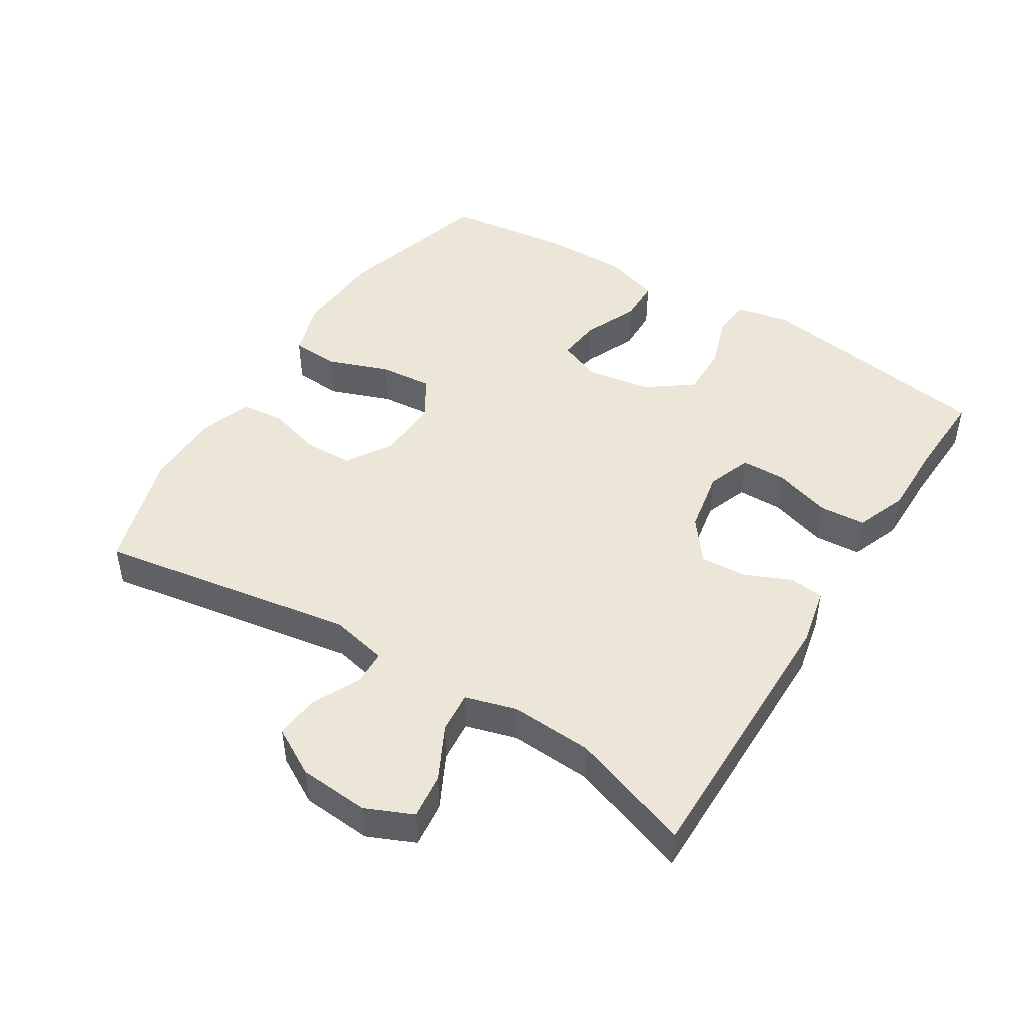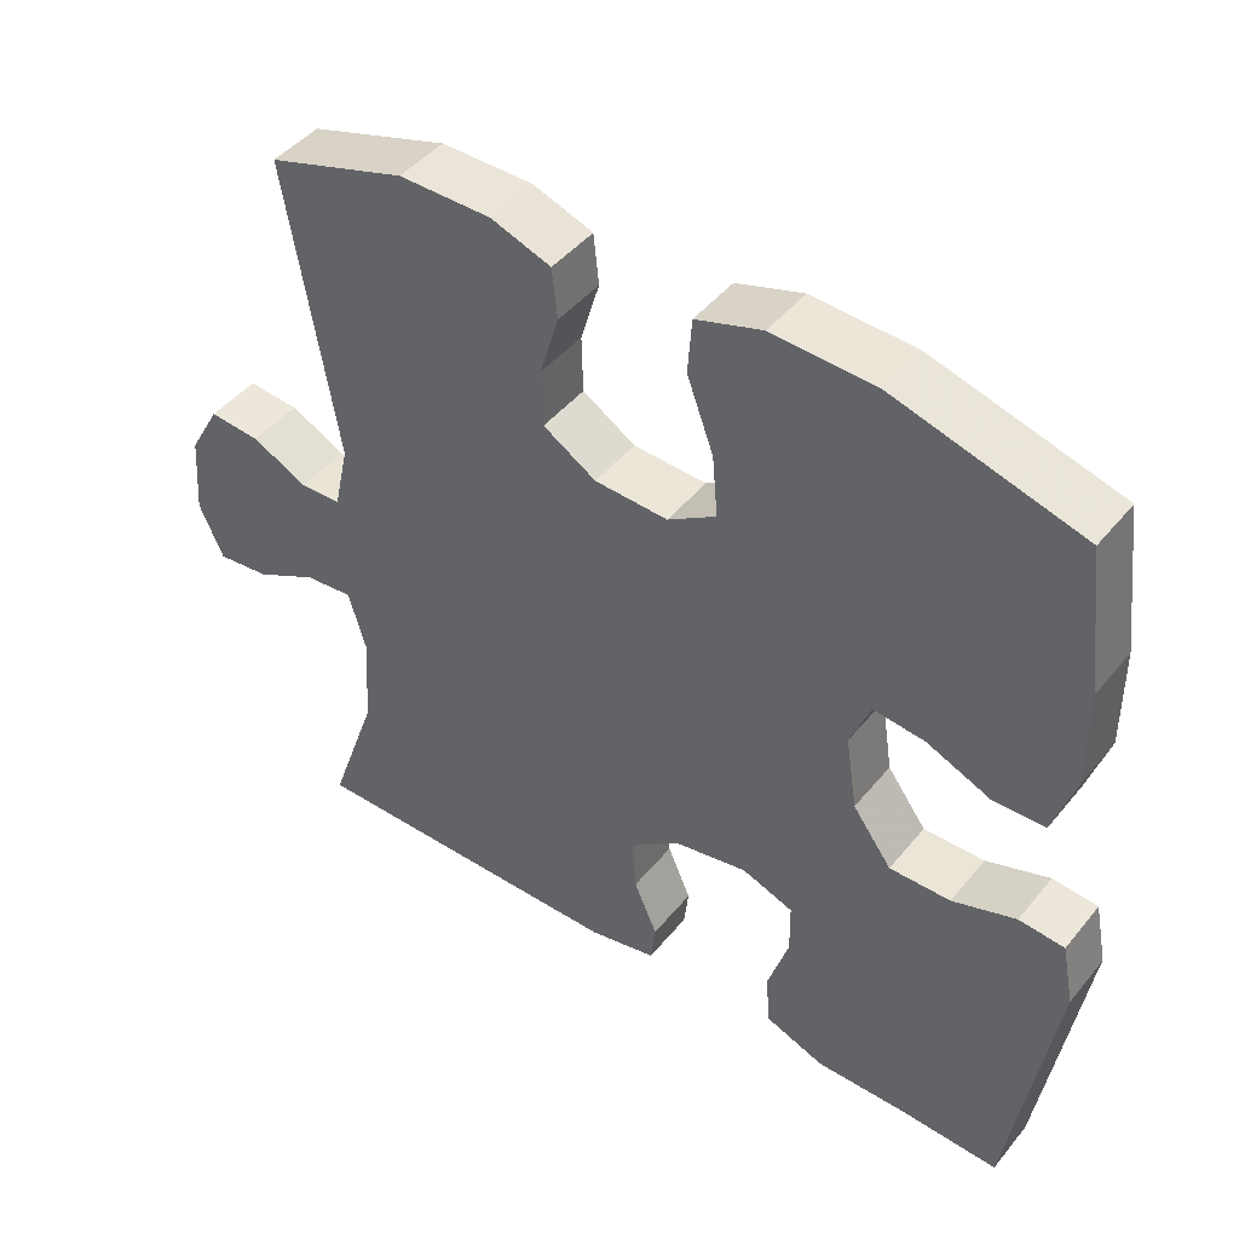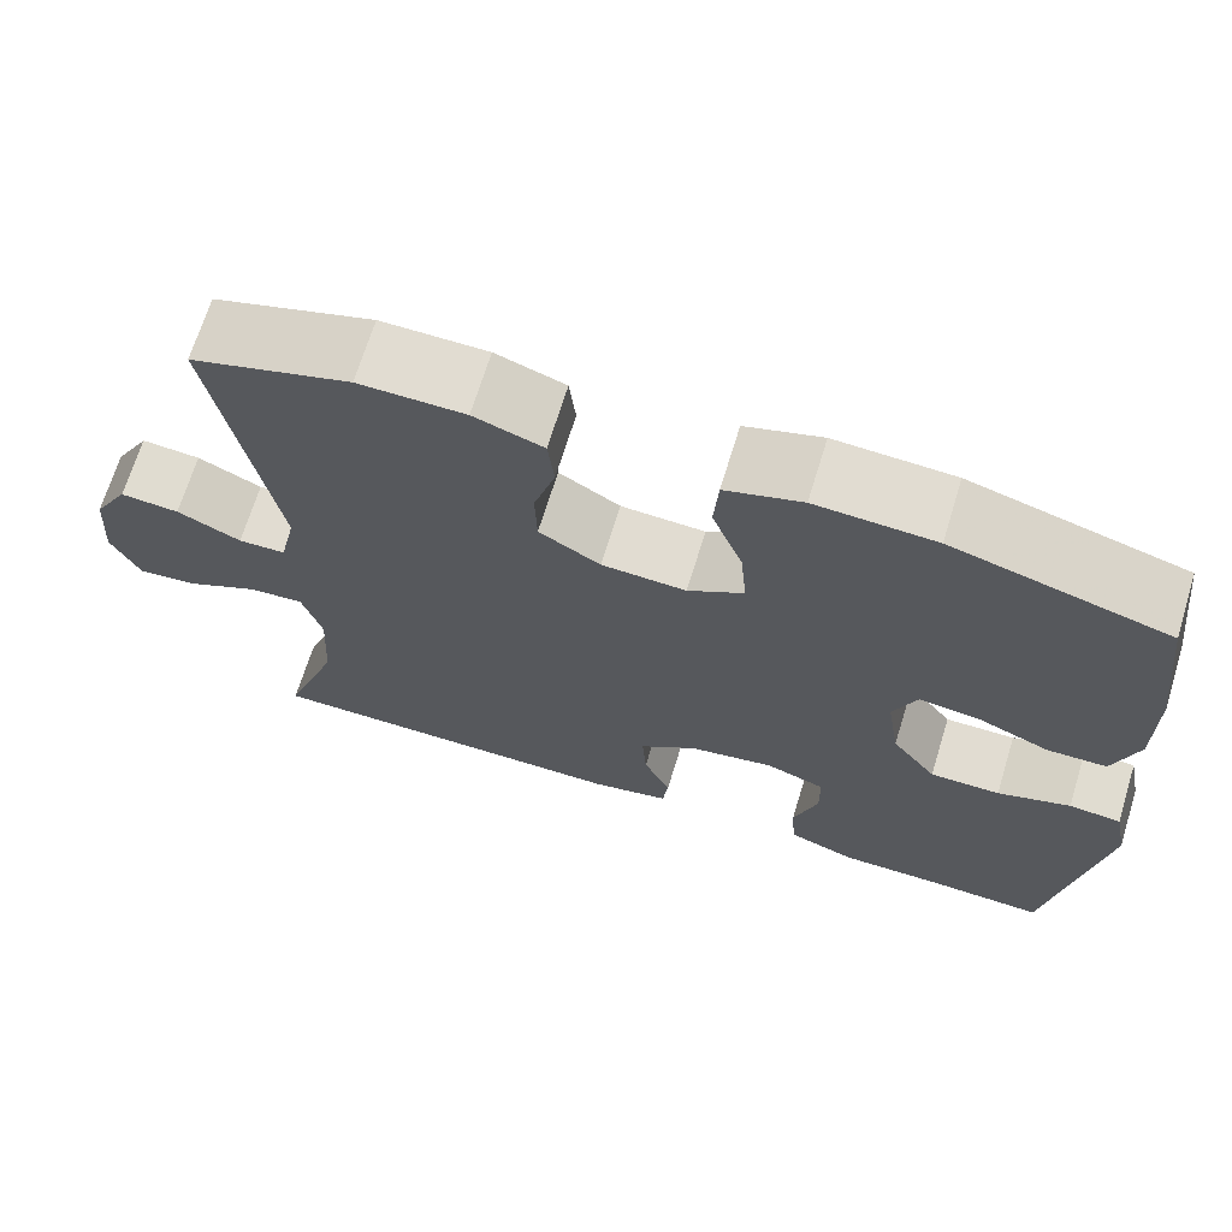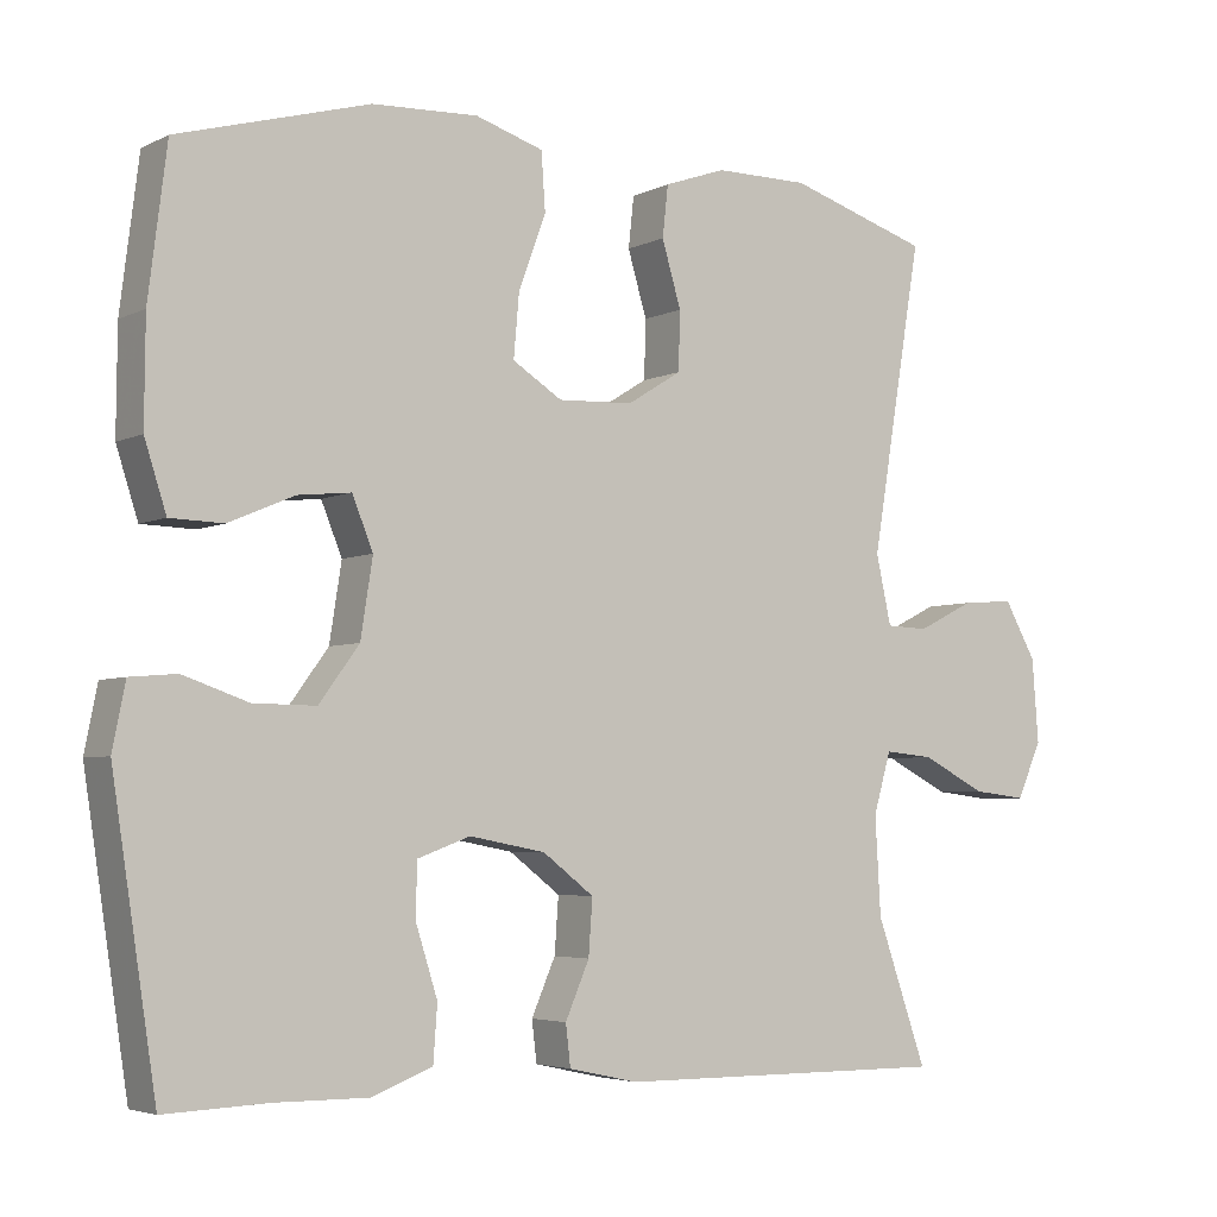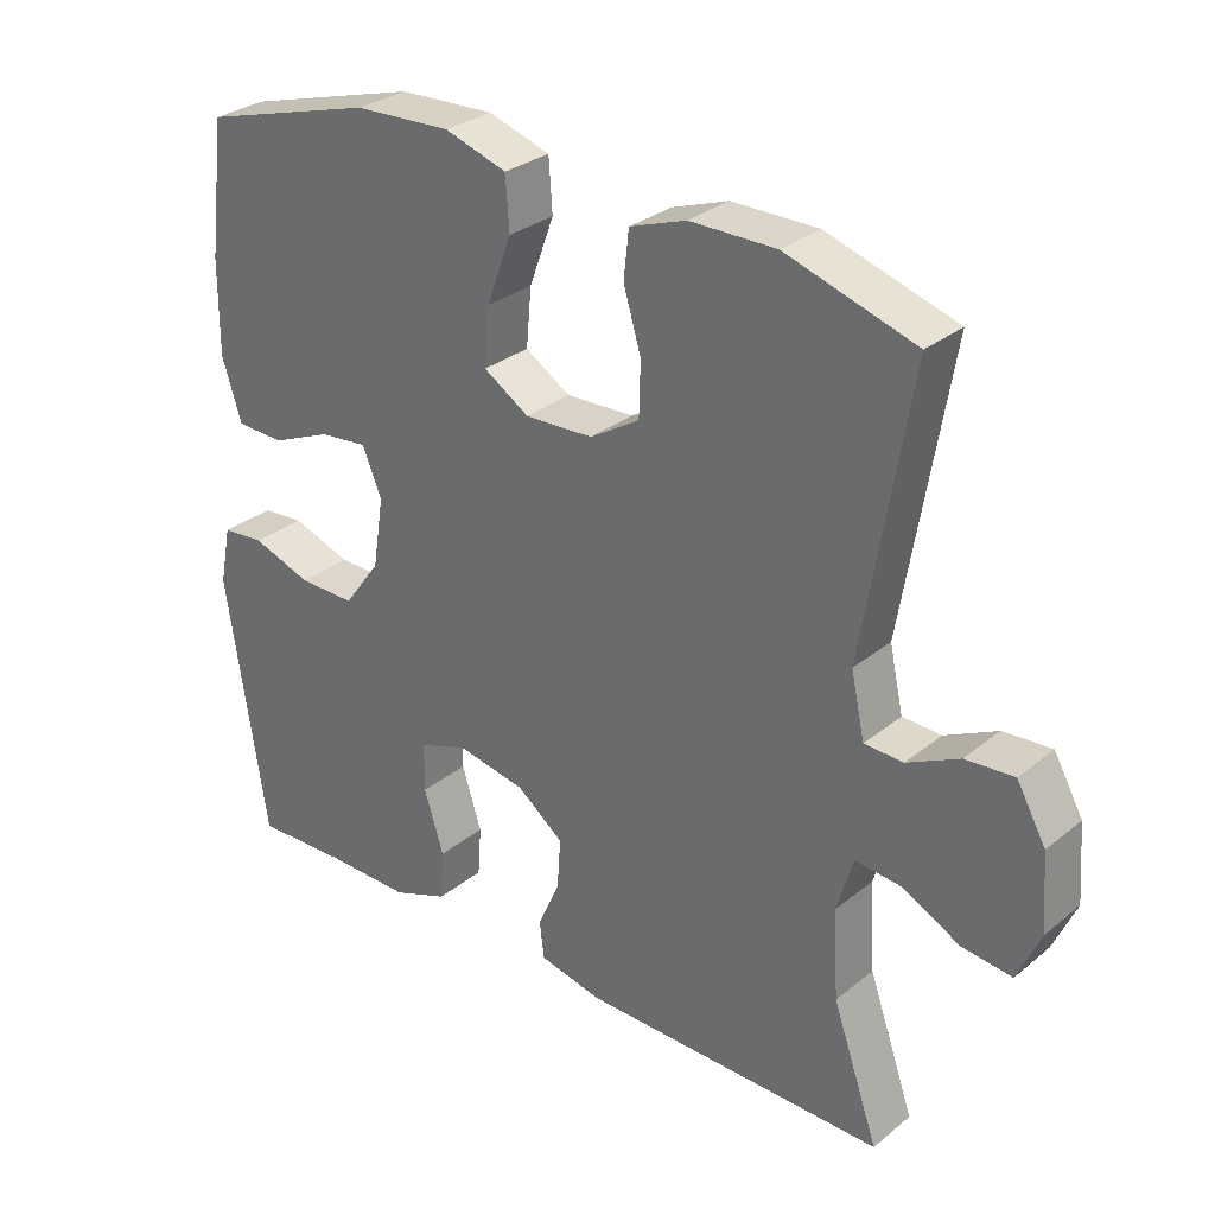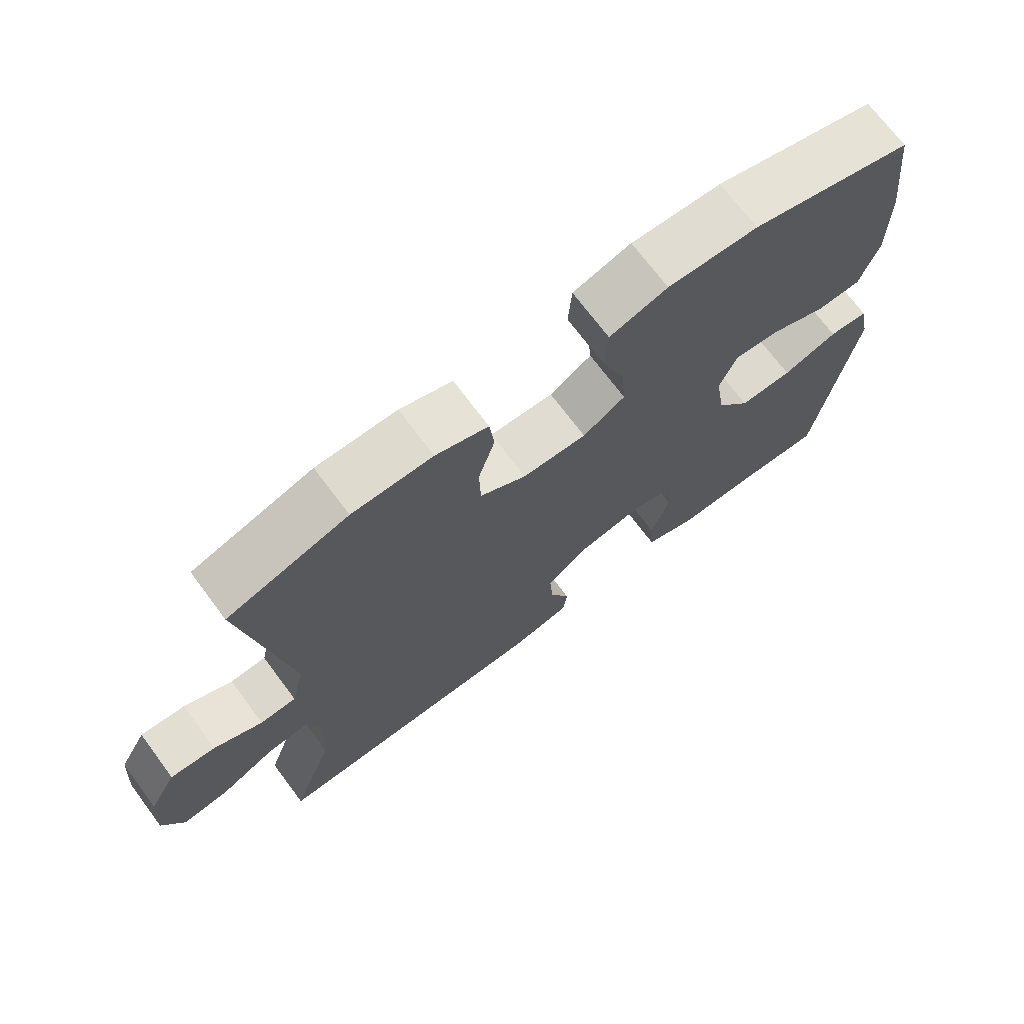
<metadata>
{"format":"obj","ext":"obj","renderer":"f3d","projection":"perspective","resolution":1024,"background":"white","views":[{"elev":46.5,"azim":122.1,"up":"+Y"},{"elev":45.1,"azim":-143.5,"up":"+Z"},{"elev":69.0,"azim":-162.9,"up":"+Z"},{"elev":-4.4,"azim":-33.8,"up":"+Z"},{"elev":29.9,"azim":40.5,"up":"+Z"},{"elev":71.2,"azim":143.2,"up":"+Z"}]}
</metadata>
<code>
v -0.5 0.07 -0.5
v -0.555 0.07 -0.141
v -0.539 0.07 -0.061
v -0.481 0.07 -0.056
v -0.4 0.07 -0.084
v -0.322 0.07 -0.085
v -0.272 0.07 -0.017
v -0.257 0.07 0.079
v -0.283 0.07 0.143
v -0.349 0.07 0.136
v -0.431 0.07 0.101
v -0.497 0.07 0.103
v -0.524 0.07 0.187
v -0.523 0.07 0.316
v -0.5 0.07 0.5
v -0.262 0.07 0.567
v -0.13 0.07 0.573
v -0.045 0.07 0.546
v -0.04 0.07 0.475
v -0.074 0.07 0.383
v -0.081 0.07 0.304
v -0.019 0.07 0.265
v 0.075 0.07 0.269
v 0.143 0.07 0.311
v 0.145 0.07 0.384
v 0.121 0.07 0.465
v 0.128 0.07 0.529
v 0.205 0.07 0.556
v 0.323 0.07 0.556
v 0.5 0.07 0.5
v 0.436 0.07 0.116
v 0.455 0.07 0.03
v 0.508 0.07 0.028
v 0.579 0.07 0.063
v 0.645 0.07 0.068
v 0.685 0.07 -0.003
v 0.693 0.07 -0.107
v 0.662 0.07 -0.177
v 0.594 0.07 -0.169
v 0.514 0.07 -0.128
v 0.452 0.07 -0.122
v 0.43 0.07 -0.198
v 0.437 0.07 -0.32
v 0.5 0.07 -0.5
v 0.082 0.07 -0.497
v -0.005 0.07 -0.478
v -0.011 0.07 -0.427
v 0.019 0.07 -0.358
v 0.024 0.07 -0.289
v -0.04 0.07 -0.24
v -0.135 0.07 -0.222
v -0.201 0.07 -0.246
v -0.202 0.07 -0.313
v -0.175 0.07 -0.398
v -0.18 0.07 -0.467
v -0.256 0.07 -0.496
v -0.372 0.07 -0.495
v -0.5 0 -0.5
v -0.555 0 -0.141
v -0.539 0 -0.061
v -0.481 0 -0.056
v -0.4 0 -0.084
v -0.322 0 -0.085
v -0.272 0 -0.017
v -0.257 0 0.079
v -0.283 0 0.143
v -0.349 0 0.136
v -0.431 0 0.101
v -0.497 0 0.103
v -0.524 0 0.187
v -0.523 0 0.316
v -0.5 0 0.5
v -0.262 0 0.567
v -0.13 0 0.573
v -0.045 0 0.546
v -0.04 0 0.475
v -0.074 0 0.383
v -0.081 0 0.304
v -0.019 0 0.265
v 0.075 0 0.269
v 0.143 0 0.311
v 0.145 0 0.384
v 0.121 0 0.465
v 0.128 0 0.529
v 0.205 0 0.556
v 0.323 0 0.556
v 0.5 0 0.5
v 0.436 0 0.116
v 0.455 0 0.03
v 0.508 0 0.028
v 0.579 0 0.063
v 0.645 0 0.068
v 0.685 0 -0.003
v 0.693 0 -0.107
v 0.662 0 -0.177
v 0.594 0 -0.169
v 0.514 0 -0.128
v 0.452 0 -0.122
v 0.43 0 -0.198
v 0.437 0 -0.32
v 0.5 0 -0.5
v 0.082 0 -0.497
v -0.005 0 -0.478
v -0.011 0 -0.427
v 0.019 0 -0.358
v 0.024 0 -0.289
v -0.04 0 -0.24
v -0.135 0 -0.222
v -0.201 0 -0.246
v -0.202 0 -0.313
v -0.175 0 -0.398
v -0.18 0 -0.467
v -0.256 0 -0.496
v -0.372 0 -0.495
f 54 55 56 57
f 53 54 57 1
f 52 53 1 2
f 51 52 2 3
f 50 51 3 4
f 45 46 47 48
f 43 44 45 48
f 42 43 48 49
f 41 42 49 50
f 37 38 39 40
f 37 40 41
f 36 37 41
f 33 34 35 36
f 32 33 36 41
f 31 32 41 50
f 25 26 27 28
f 24 25 28 29
f 17 18 19 20
f 17 20 21
f 16 17 21
f 15 16 21
f 14 15 21 22
f 10 11 12 13
f 9 10 13 14
f 50 4 5
f 50 5 6
f 31 50 6 7
f 24 29 30 31
f 23 24 31 7
f 22 23 7 8
f 9 14 22
f 8 9 22
f 114 113 112 111
f 58 114 111 110
f 59 58 110 109
f 60 59 109 108
f 61 60 108 107
f 105 104 103 102
f 105 102 101 100
f 106 105 100 99
f 107 106 99 98
f 97 96 95 94
f 98 97 94
f 98 94 93
f 93 92 91 90
f 98 93 90 89
f 107 98 89 88
f 85 84 83 82
f 86 85 82 81
f 77 76 75 74
f 78 77 74
f 78 74 73
f 78 73 72
f 79 78 72 71
f 70 69 68 67
f 71 70 67 66
f 62 61 107
f 63 62 107
f 64 63 107 88
f 88 87 86 81
f 64 88 81 80
f 65 64 80 79
f 79 71 66
f 79 66 65
f 1 58 59 2
f 2 59 60 3
f 3 60 61 4
f 4 61 62 5
f 5 62 63 6
f 6 63 64 7
f 7 64 65 8
f 8 65 66 9
f 9 66 67 10
f 10 67 68 11
f 11 68 69 12
f 12 69 70 13
f 13 70 71 14
f 14 71 72 15
f 15 72 73 16
f 16 73 74 17
f 17 74 75 18
f 18 75 76 19
f 19 76 77 20
f 20 77 78 21
f 21 78 79 22
f 22 79 80 23
f 23 80 81 24
f 24 81 82 25
f 25 82 83 26
f 26 83 84 27
f 27 84 85 28
f 28 85 86 29
f 29 86 87 30
f 30 87 88 31
f 31 88 89 32
f 32 89 90 33
f 33 90 91 34
f 34 91 92 35
f 35 92 93 36
f 36 93 94 37
f 37 94 95 38
f 38 95 96 39
f 39 96 97 40
f 40 97 98 41
f 41 98 99 42
f 42 99 100 43
f 43 100 101 44
f 44 101 102 45
f 45 102 103 46
f 46 103 104 47
f 47 104 105 48
f 48 105 106 49
f 49 106 107 50
f 50 107 108 51
f 51 108 109 52
f 52 109 110 53
f 53 110 111 54
f 54 111 112 55
f 55 112 113 56
f 56 113 114 57
f 57 114 58 1

</code>
